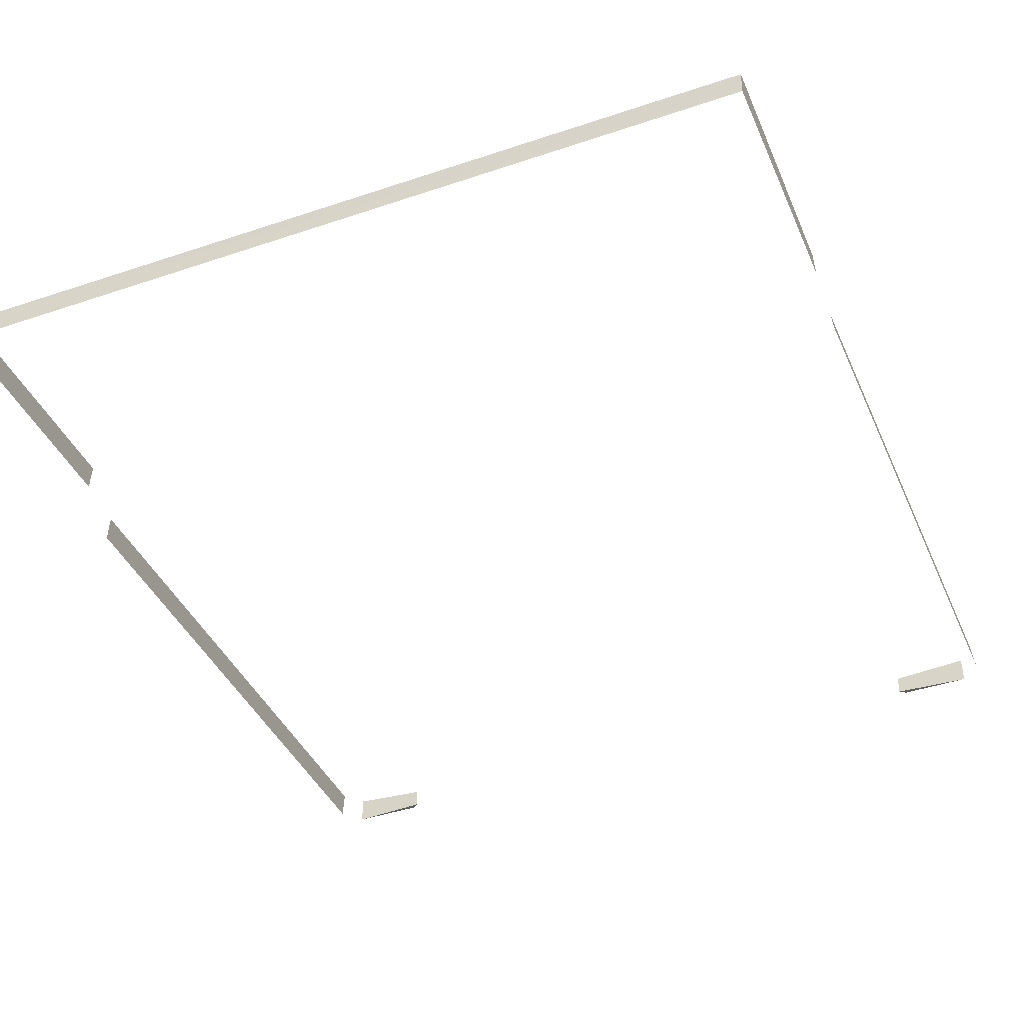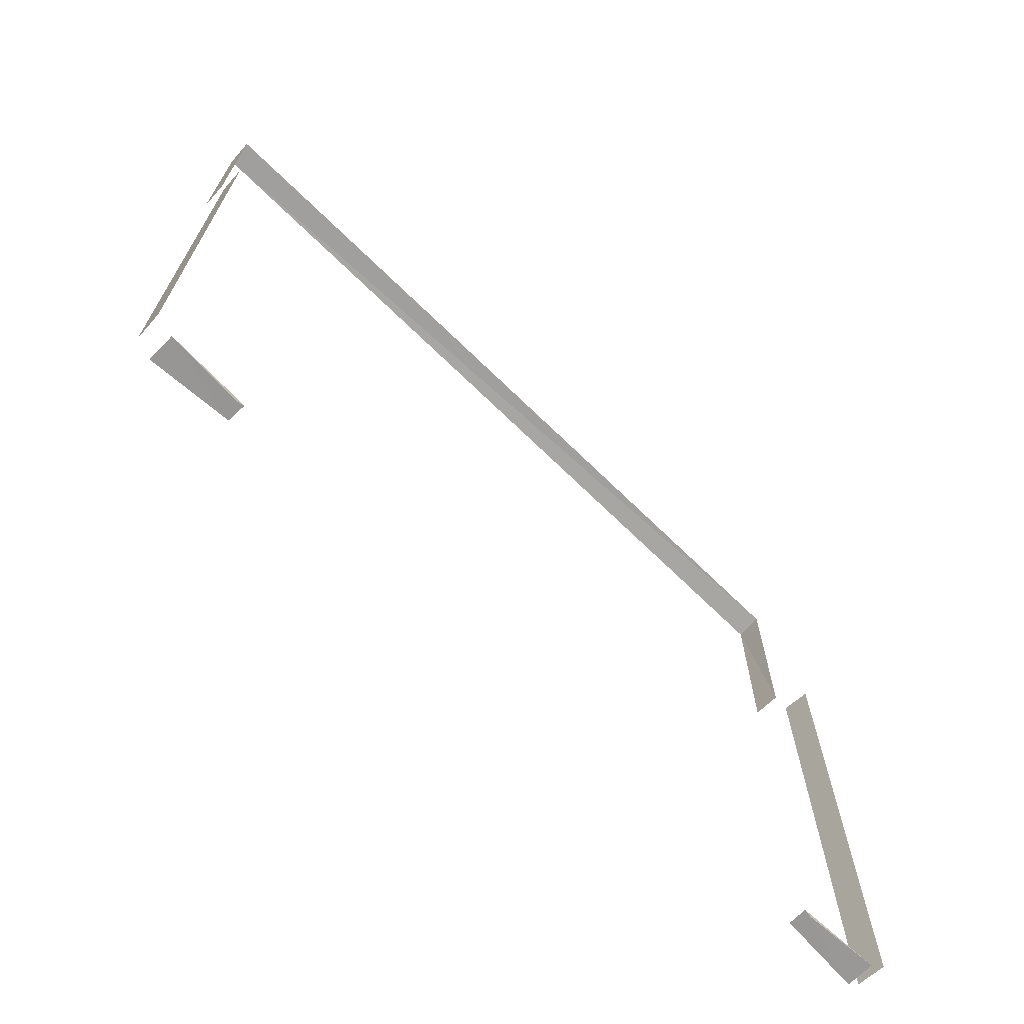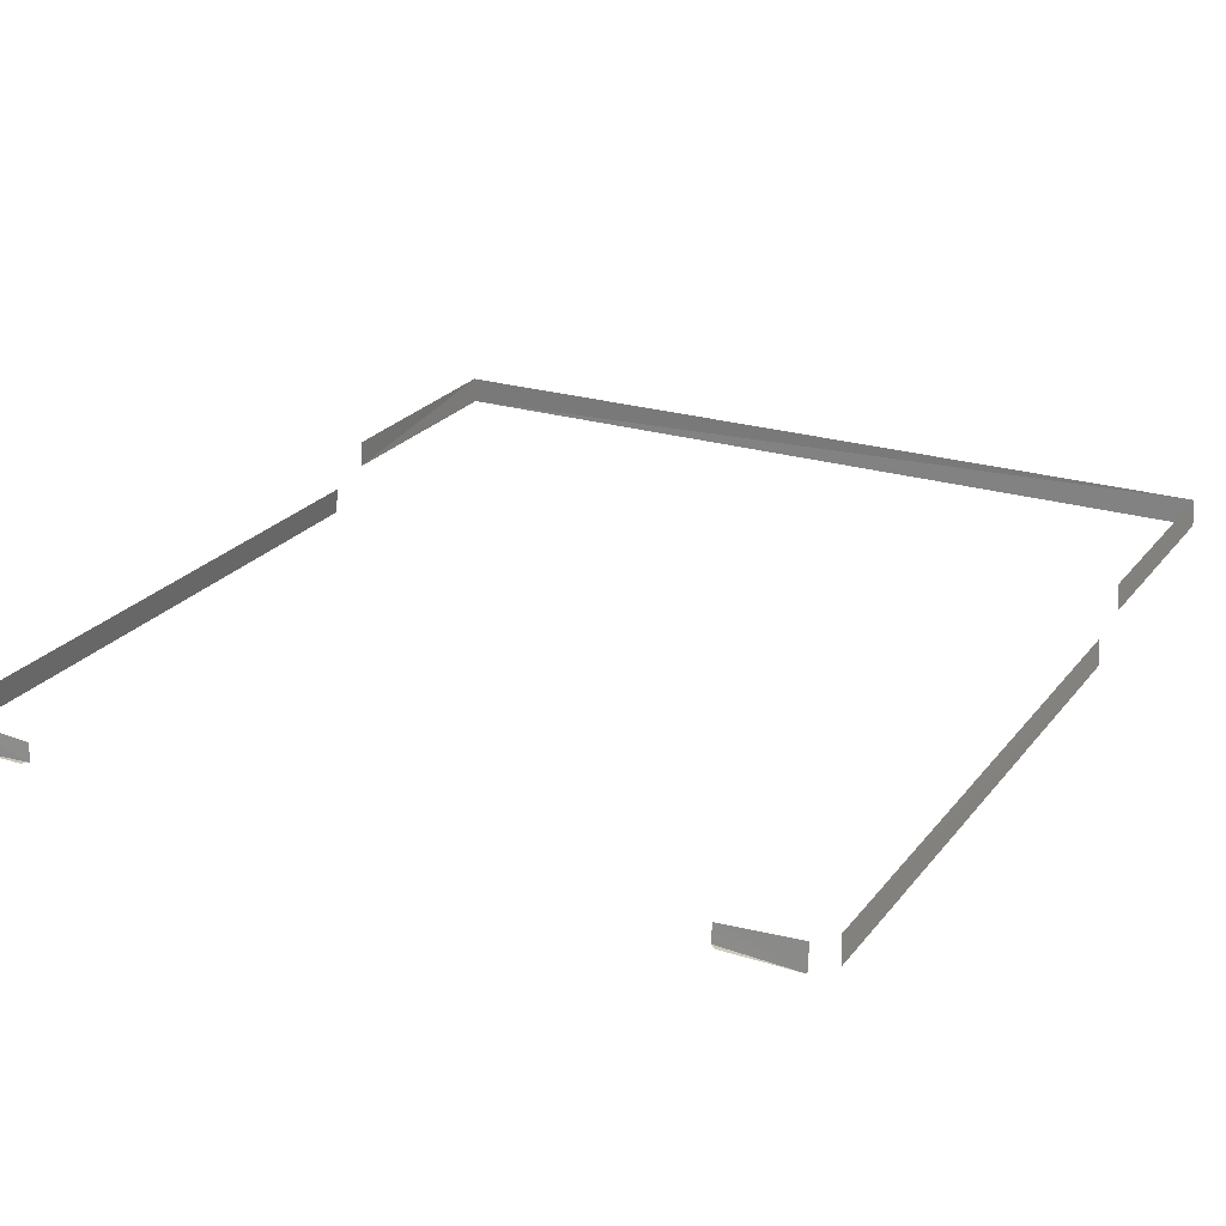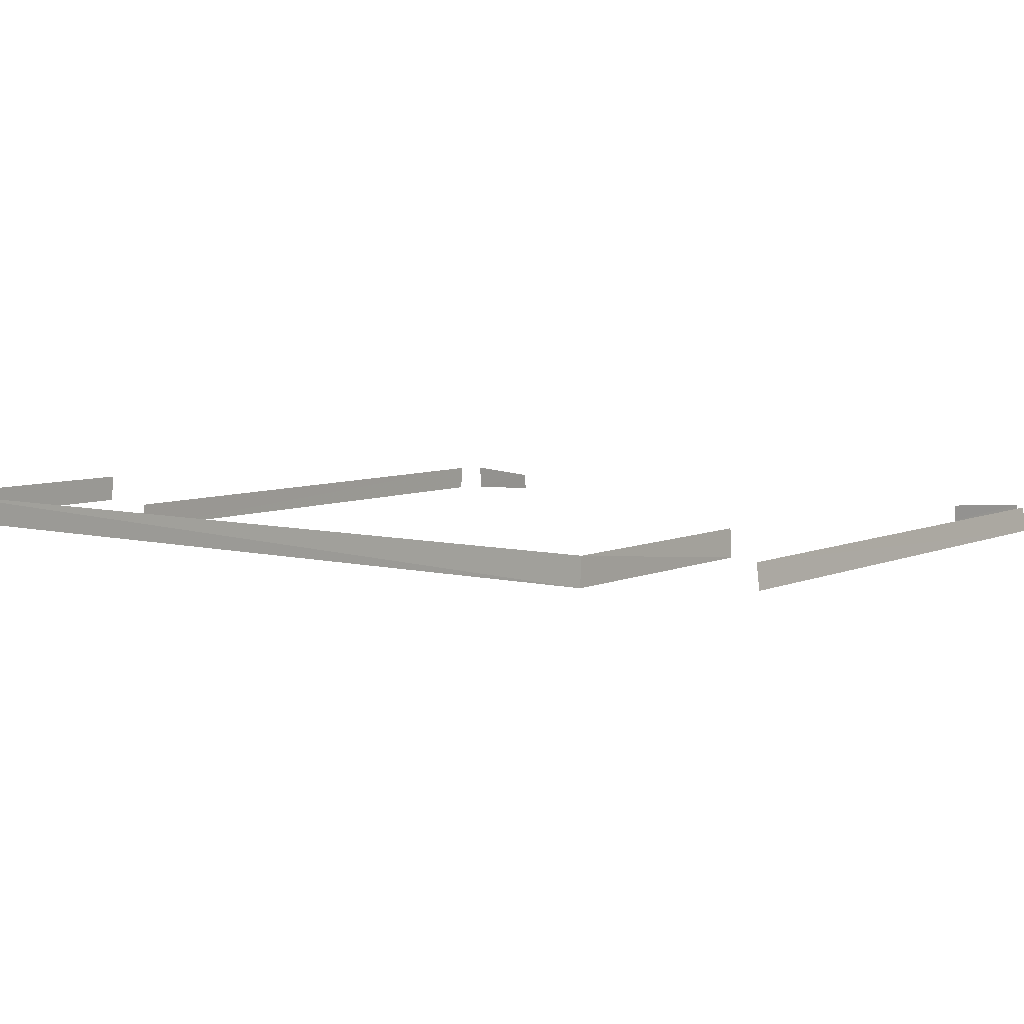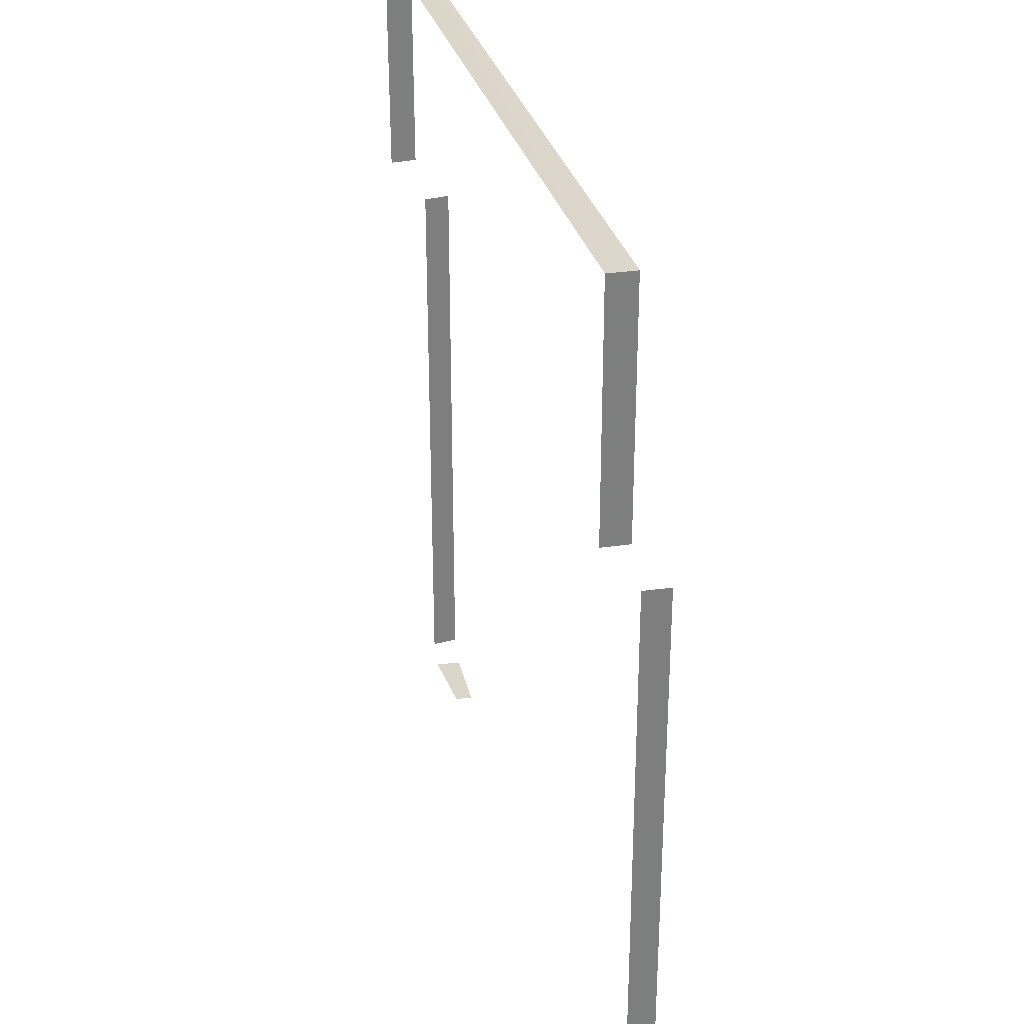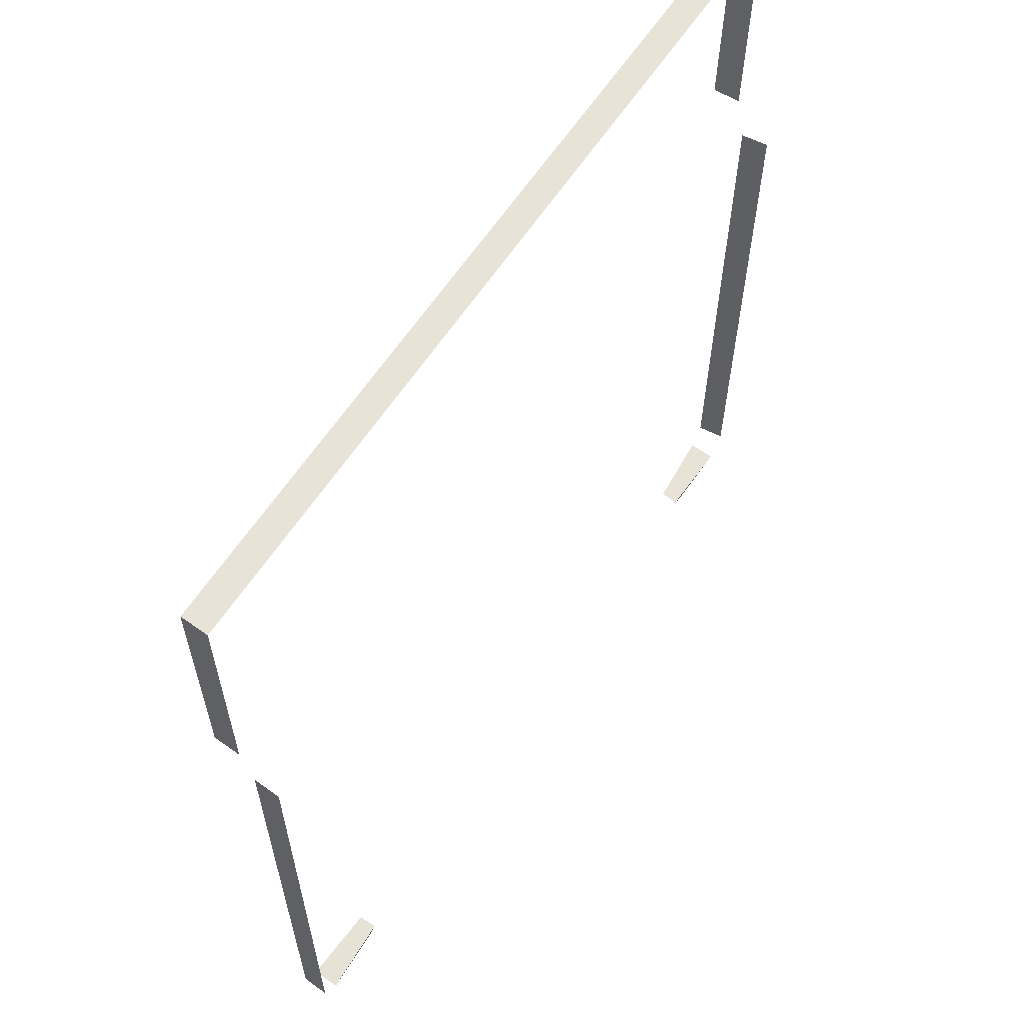
<metadata>
{"format":"obj","ext":"obj","renderer":"f3d","projection":"perspective","resolution":1024,"background":"white","views":[{"elev":-41.5,"azim":22.8,"up":"+Y"},{"elev":-70.9,"azim":-44.0,"up":"+Z"},{"elev":23.6,"azim":-151.9,"up":"+Y"},{"elev":6.4,"azim":37.6,"up":"+Y"},{"elev":31.2,"azim":-104.1,"up":"+Z"},{"elev":62.5,"azim":-56.7,"up":"+Z"}]}
</metadata>
<code>
v 0.4713 0.6324 -0.5604
v 0.5797 0.6401 -0.5624
v 0.6064 0.6537 0.3531
v -0.545 0.6031 0.2966
v 0.6097 0.6536 0.6873
v 0.6097 0.6536 0.6873
v 0.6096 0.6911 0.6851
v 0.6096 0.6911 0.6851
v 0.6088 0.6031 0.2876
v -0.5451 0.6403 -0.526
v 0.6044 0.6911 0.3532
v -0.5439 0.6537 0.6995
v -0.5439 0.6537 0.6995
v 0.4706 0.6071 -0.5623
v 0.4706 0.6071 -0.5623
v -0.5448 0.6537 0.3623
v 0.4795 0.6071 -0.5694
v 0.5797 0.603 -0.5646
v 0.5797 0.603 -0.5646
v -0.4142 0.6324 -0.5534
v -0.4134 0.6071 -0.5552
v -0.4134 0.6071 -0.5552
v -0.4223 0.6072 -0.5623
v -0.5421 0.6912 0.6994
v -0.5421 0.6912 0.6994
v 0.6067 0.603 -0.5352
v -0.543 0.6912 0.3622
v -0.543 0.6403 0.2967
v 0.6024 0.6402 -0.5351
v -0.5224 0.6031 -0.556
v -0.5224 0.6031 -0.556
v -0.5224 0.6403 -0.5538
v -0.5469 0.6031 -0.526
v 0.6044 0.6402 0.2875
f 21 30 23
f 22 20 31
f 31 20 32
f 33 10 4
f 4 10 28
f 27 24 16
f 16 24 12
f 13 25 6
f 6 25 8
f 5 7 3
f 3 7 11
f 14 17 18
f 19 2 15
f 15 2 1
f 29 26 34
f 34 26 9

</code>
